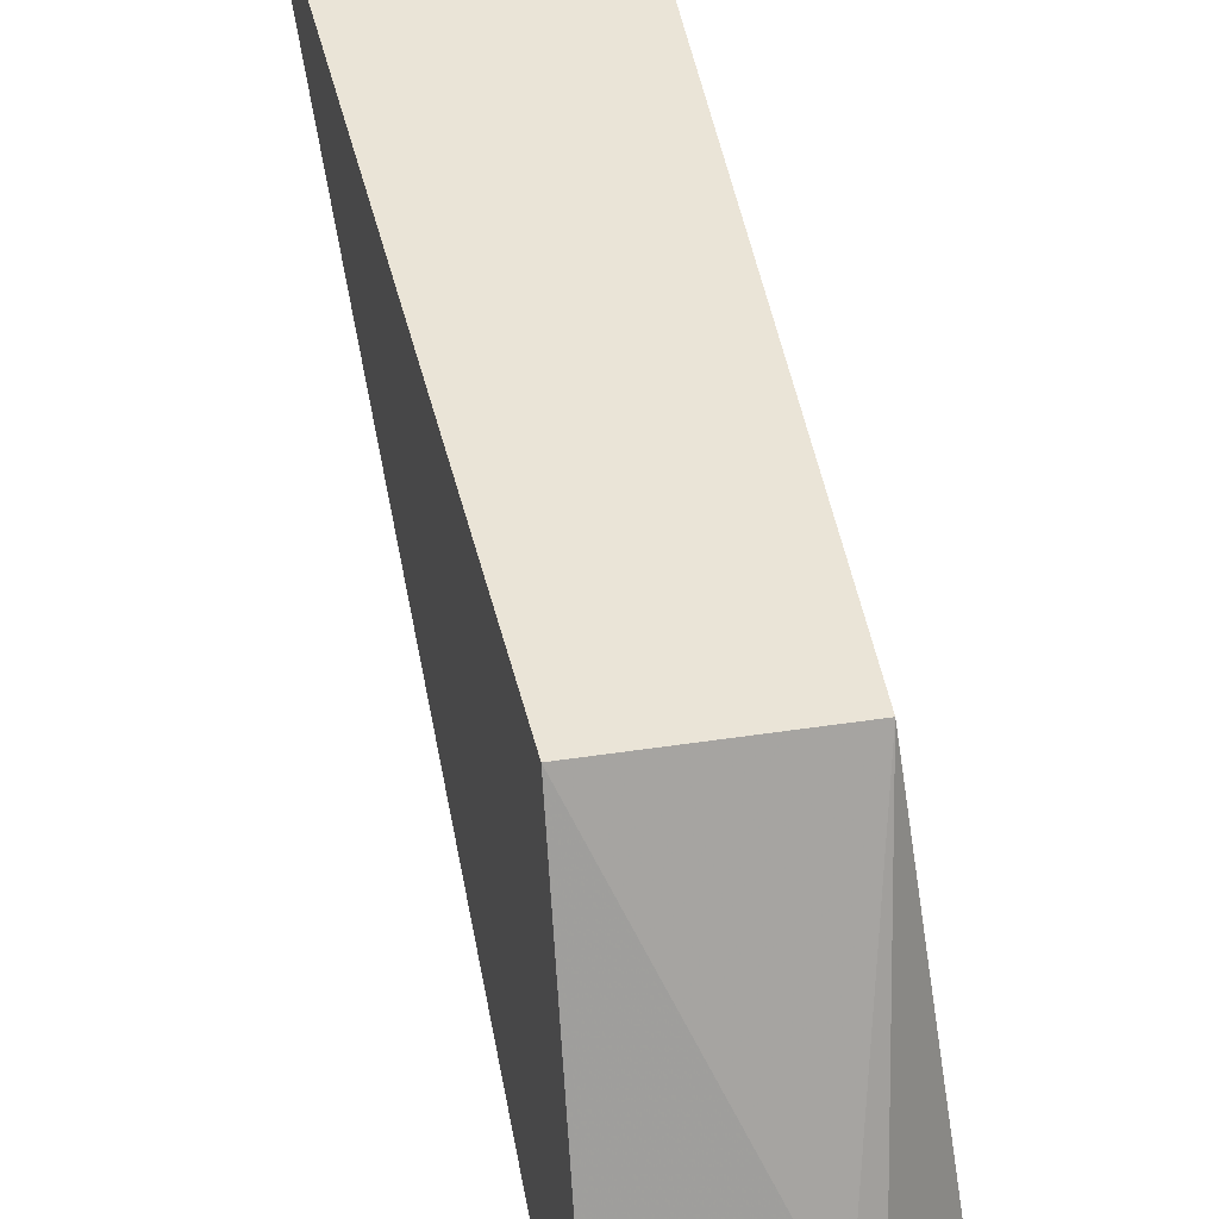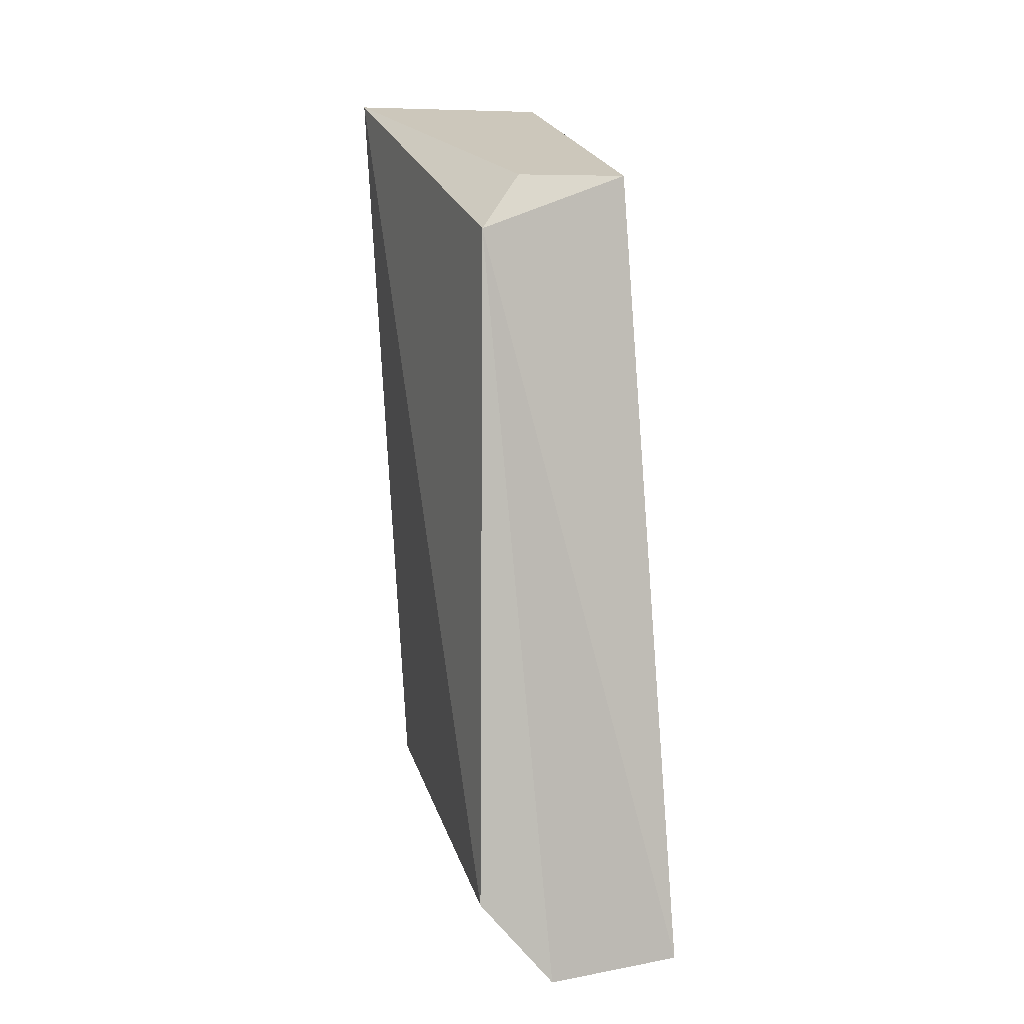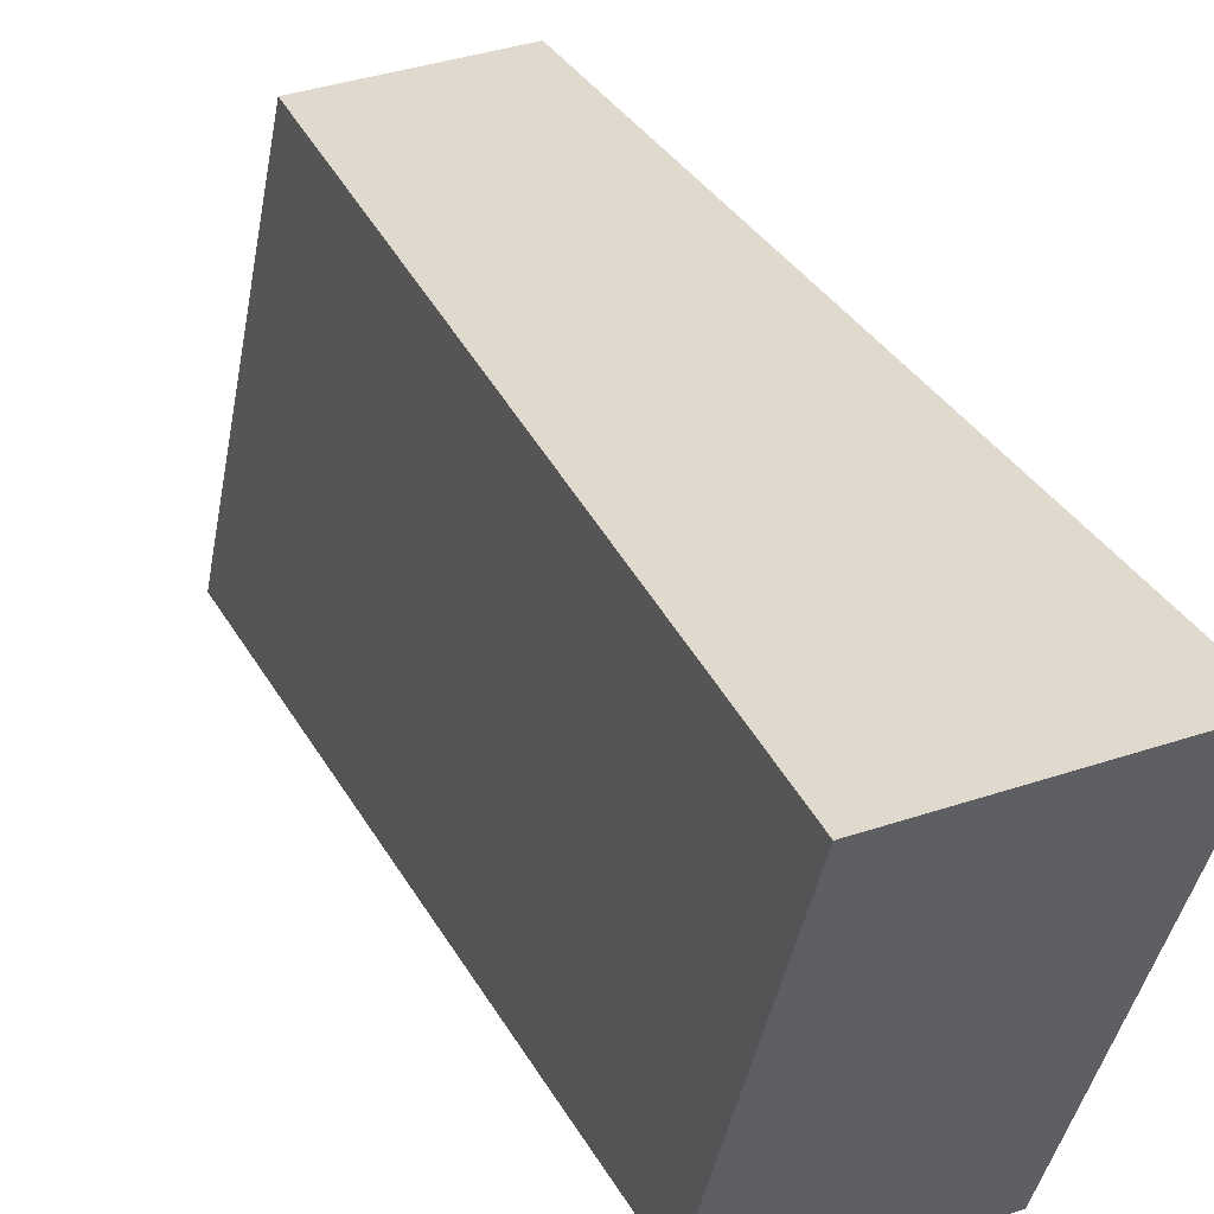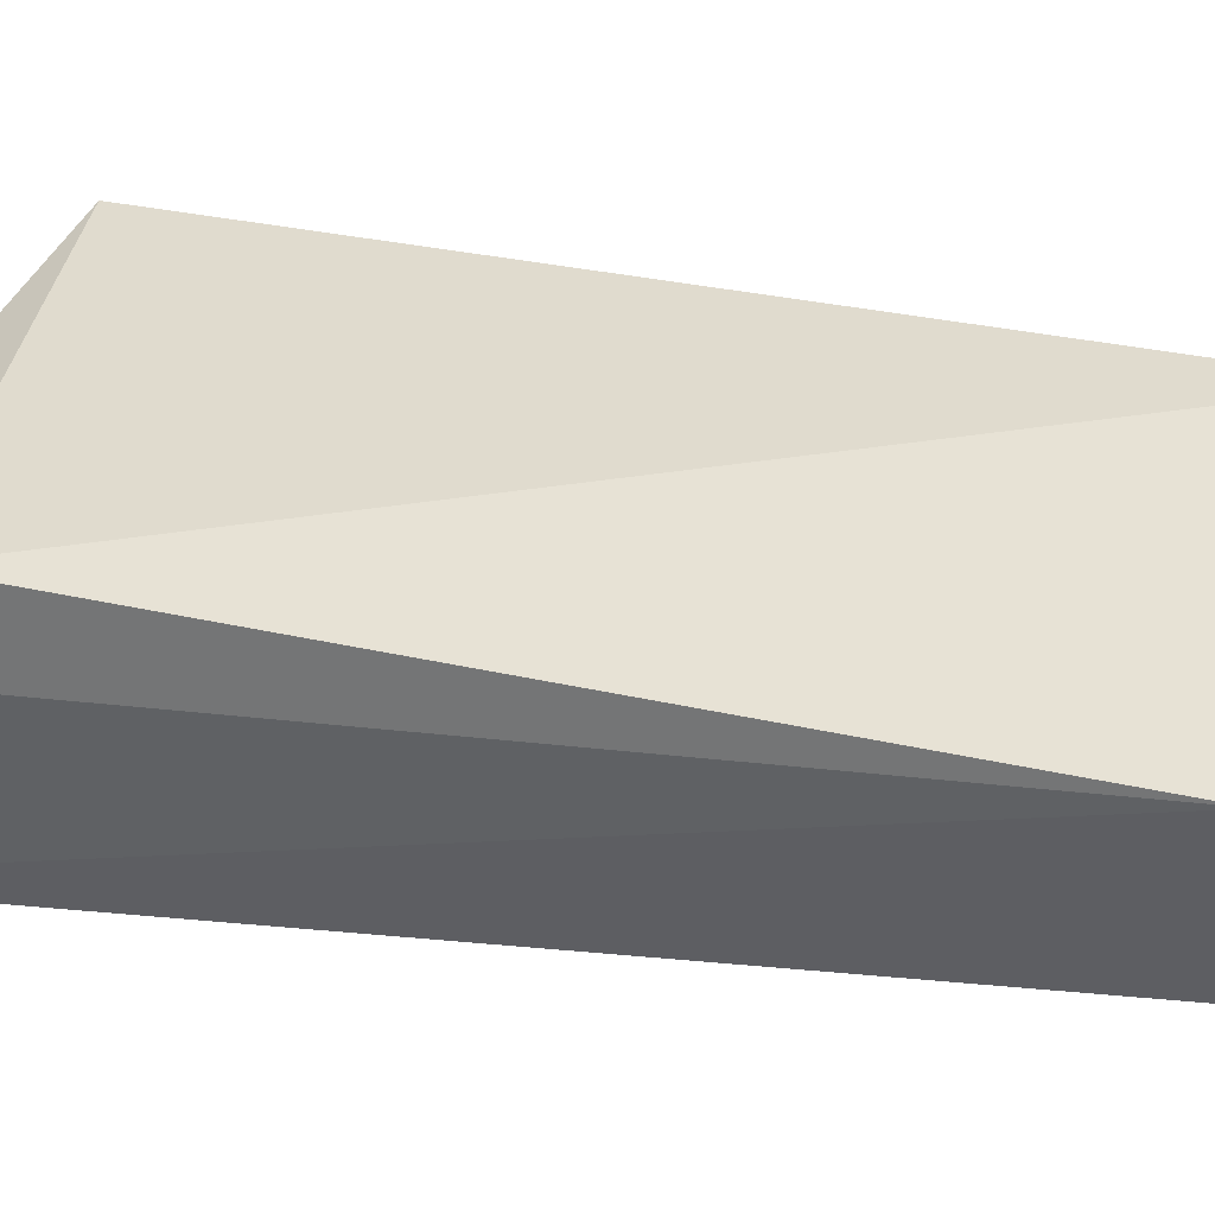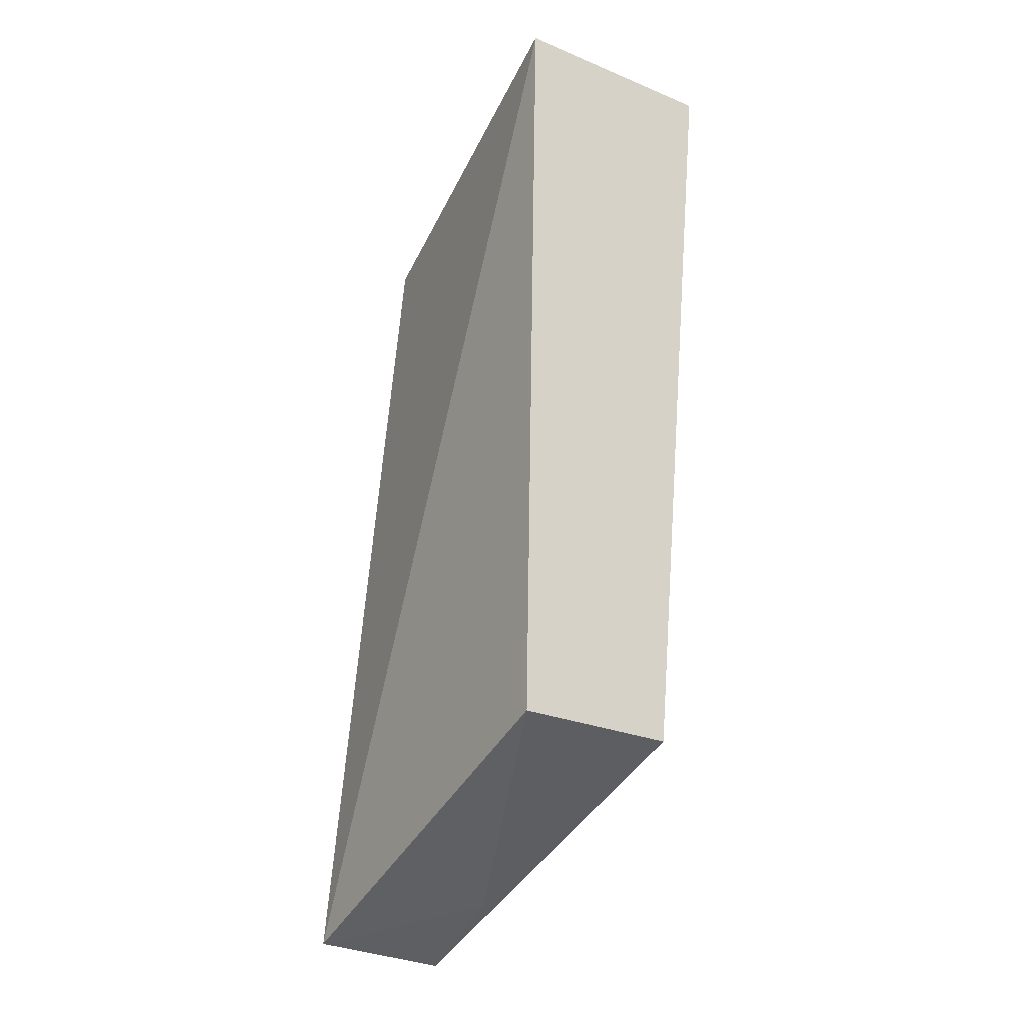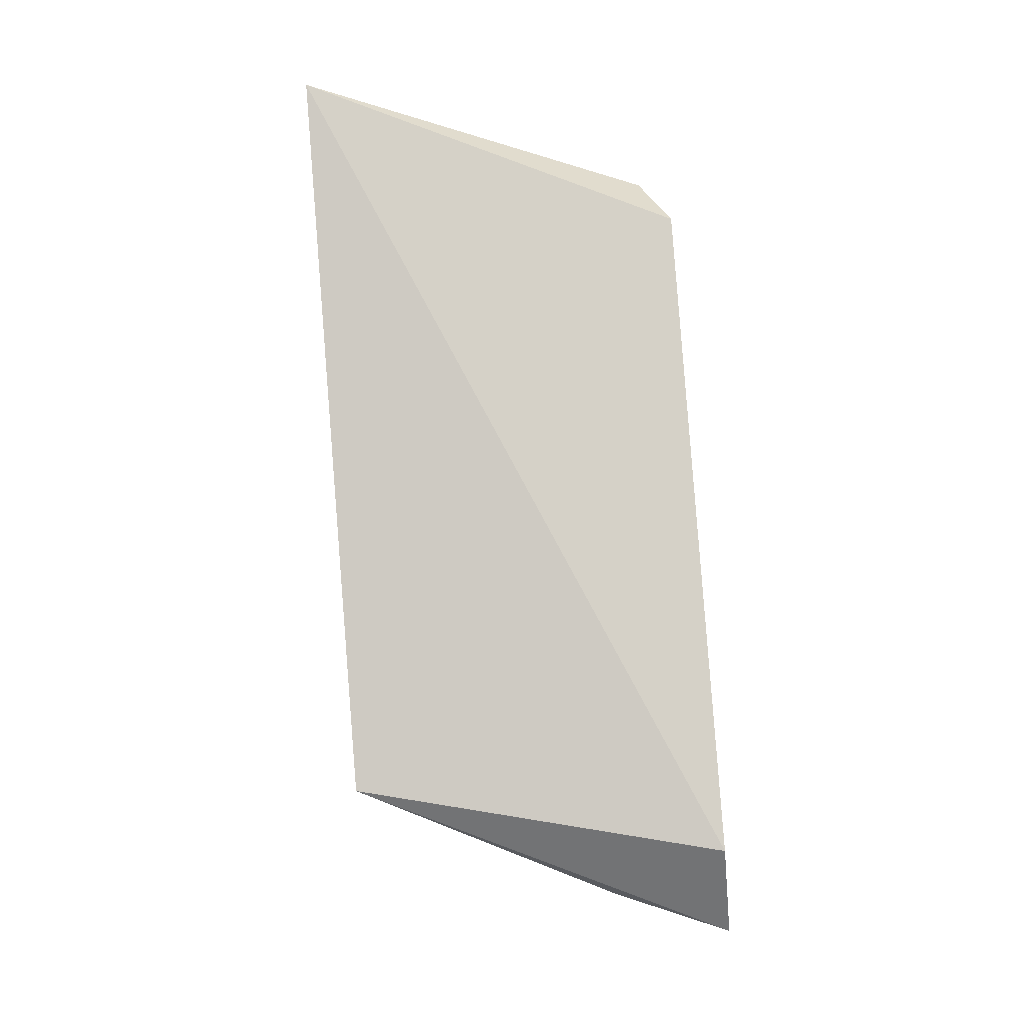
<metadata>
{"format":"obj","ext":"obj","renderer":"f3d","projection":"perspective","resolution":1024,"background":"white","views":[{"elev":38.7,"azim":168.8,"up":"+Y"},{"elev":8.5,"azim":-21.4,"up":"+Z"},{"elev":37.6,"azim":-23.3,"up":"+Y"},{"elev":-49.0,"azim":-105.2,"up":"+Y"},{"elev":-26.8,"azim":147.4,"up":"+Z"},{"elev":-8.1,"azim":-93.9,"up":"+Z"}]}
</metadata>
<code>
v 0.006561 0.1953 0.08534
v 0.009292 0.1849 -0.006443
v 0.01206 0.2372 0.09543
v -0.01206 0.2372 0.09543
v -0.01448 0.1871 0.002551
v 0.00913 0.2301 0.009442
v -0.01218 0.1921 0.07926
v -0.00913 0.23 0.009437
v -0.006312 0.1852 -0.00726
v -0.006561 0.1953 0.08536
v -0.00495 0.1988 -0.002886
f 1 2 3
f 6 3 2
f 6 4 3
f 7 2 1
f 7 4 5
f 8 5 4
f 8 4 6
f 9 7 5
f 9 2 7
f 9 5 8
f 10 7 1
f 10 4 7
f 10 1 3
f 10 3 4
f 11 9 8
f 11 8 6
f 11 6 2
f 11 2 9

</code>
